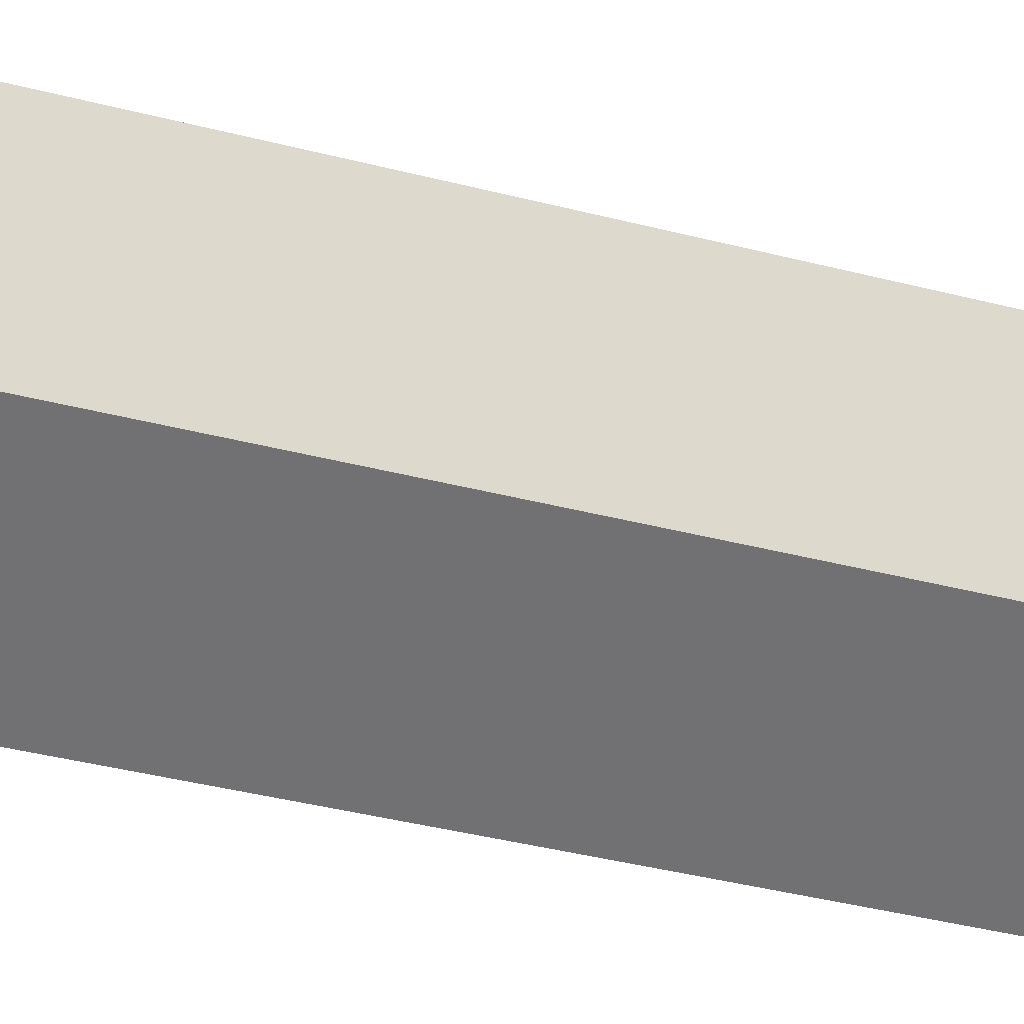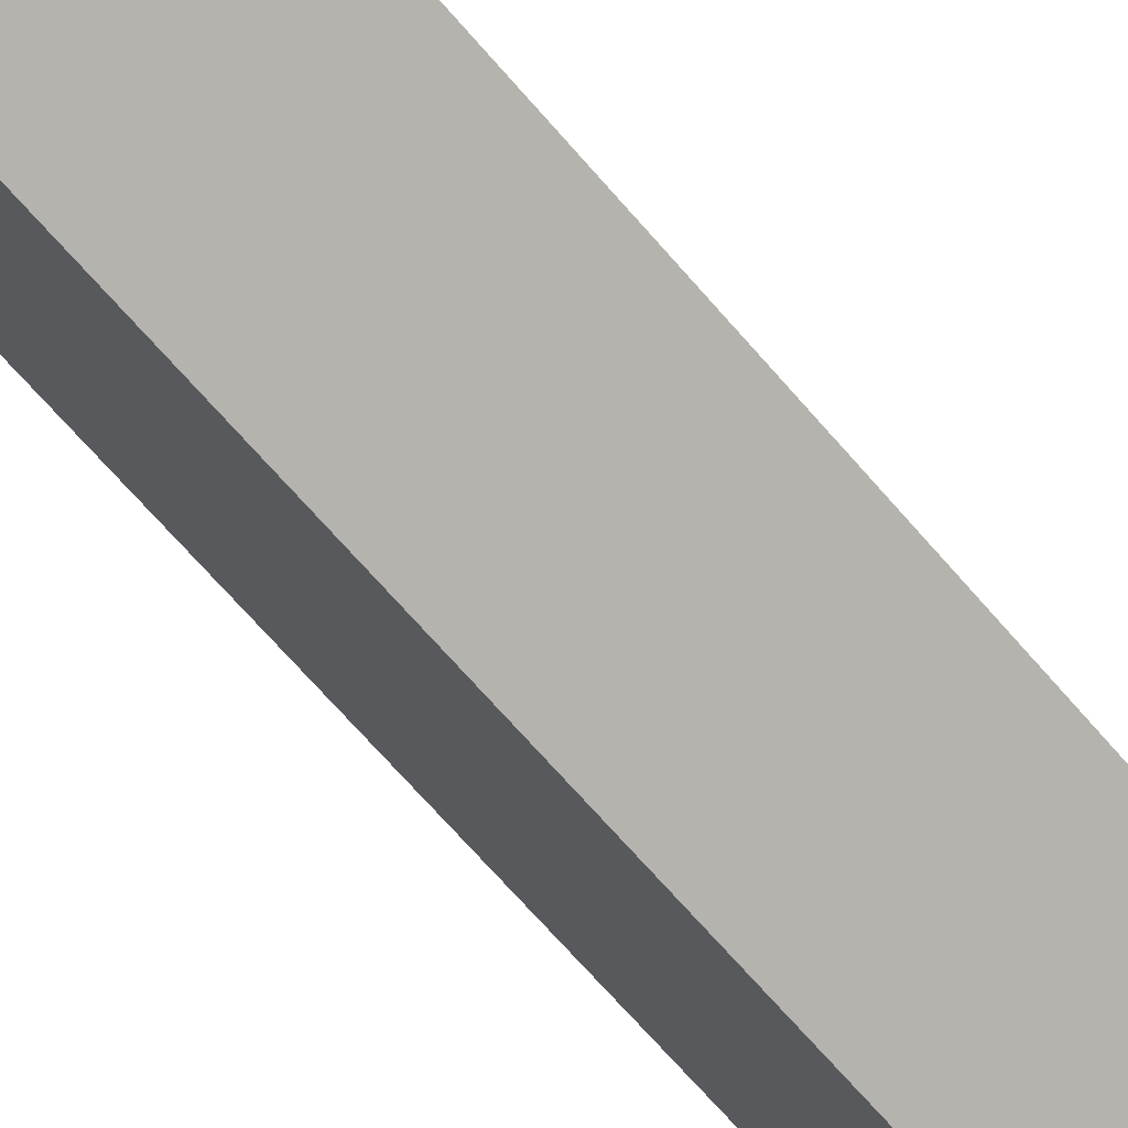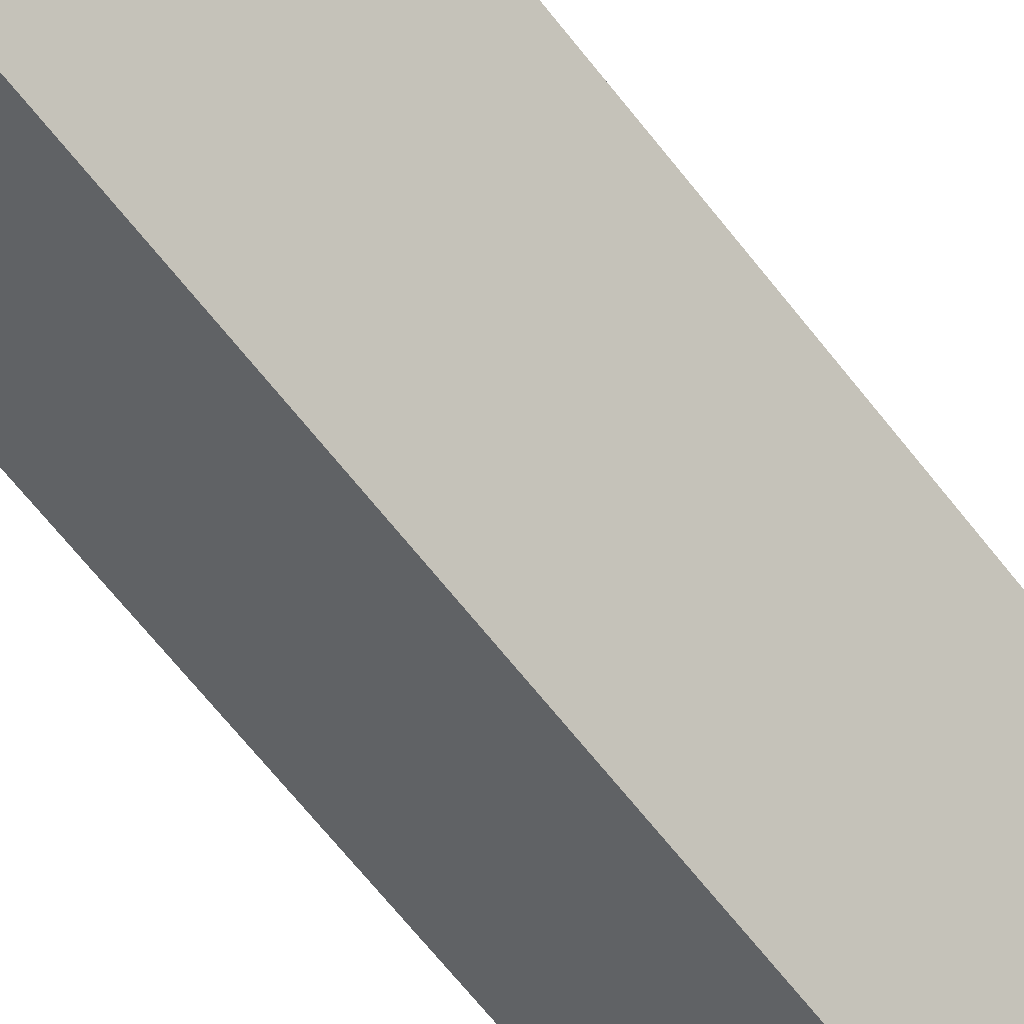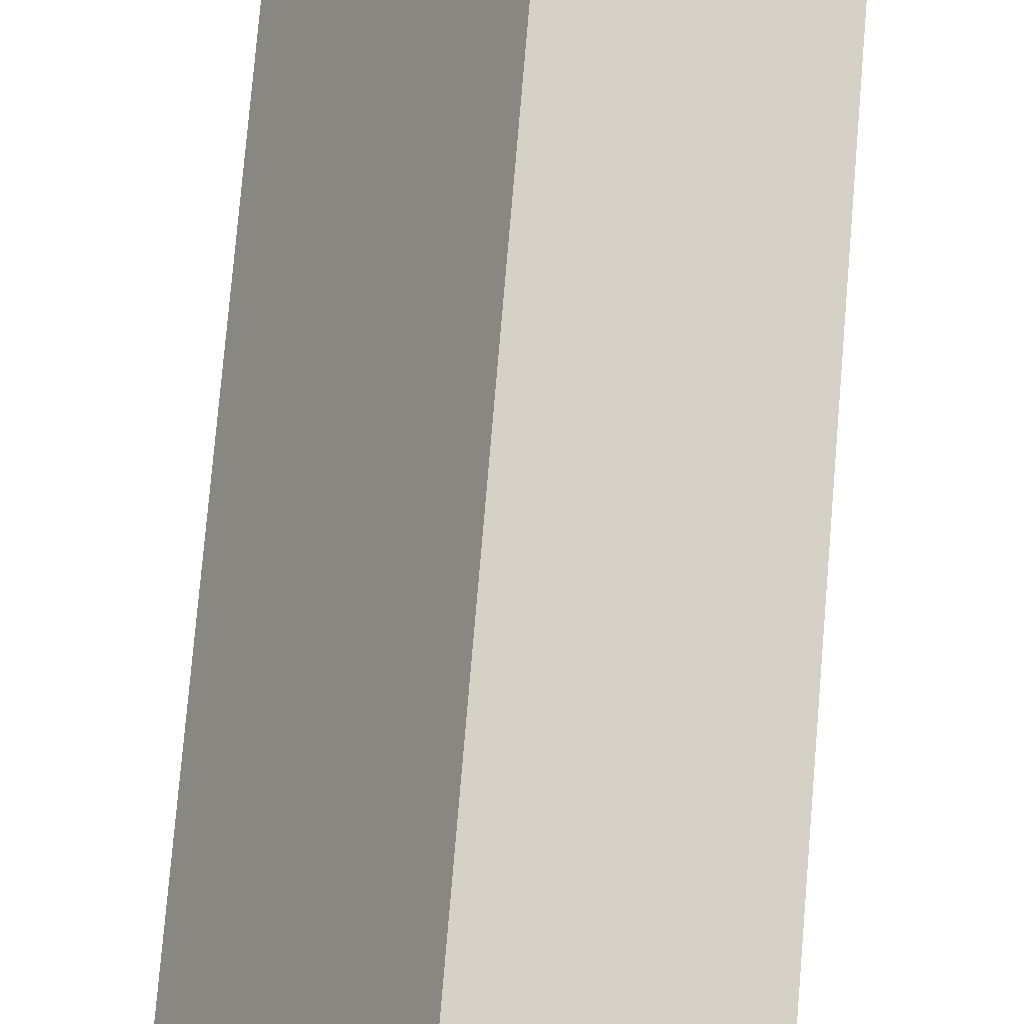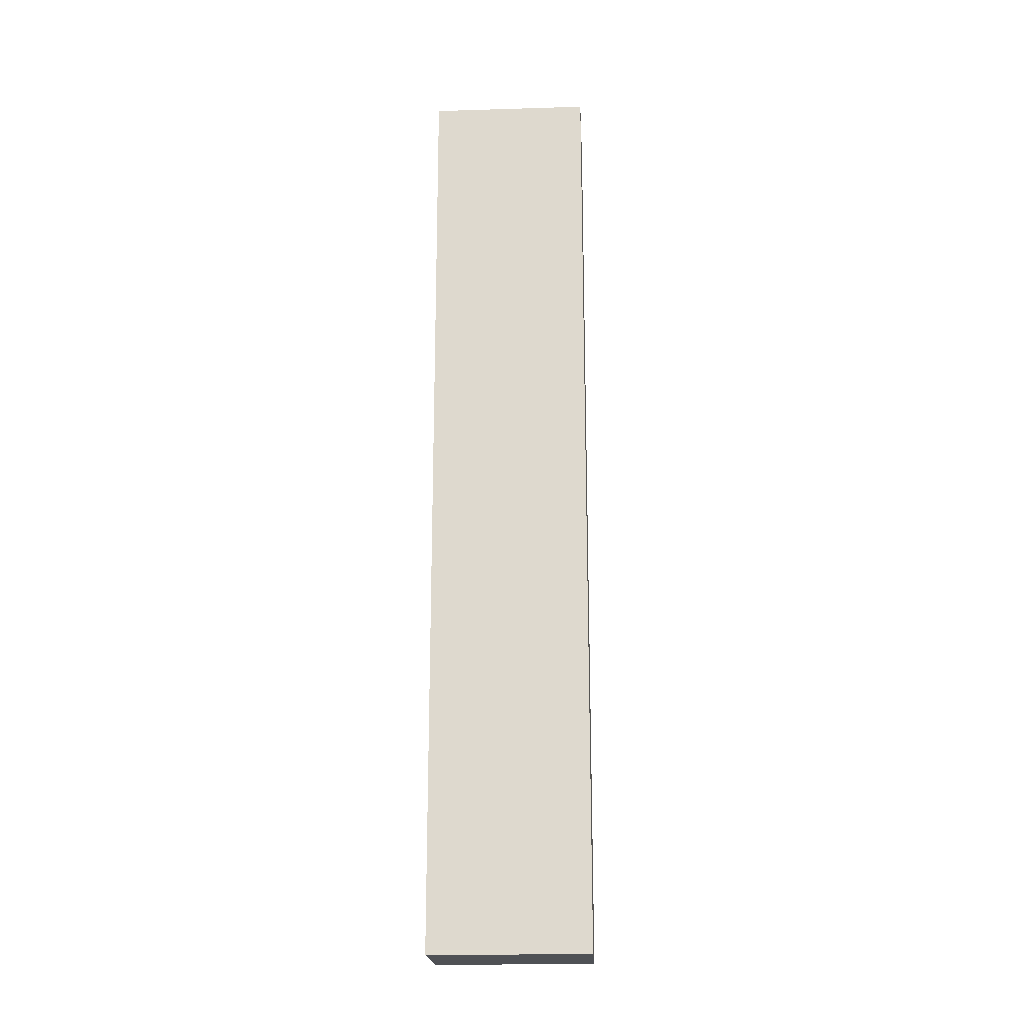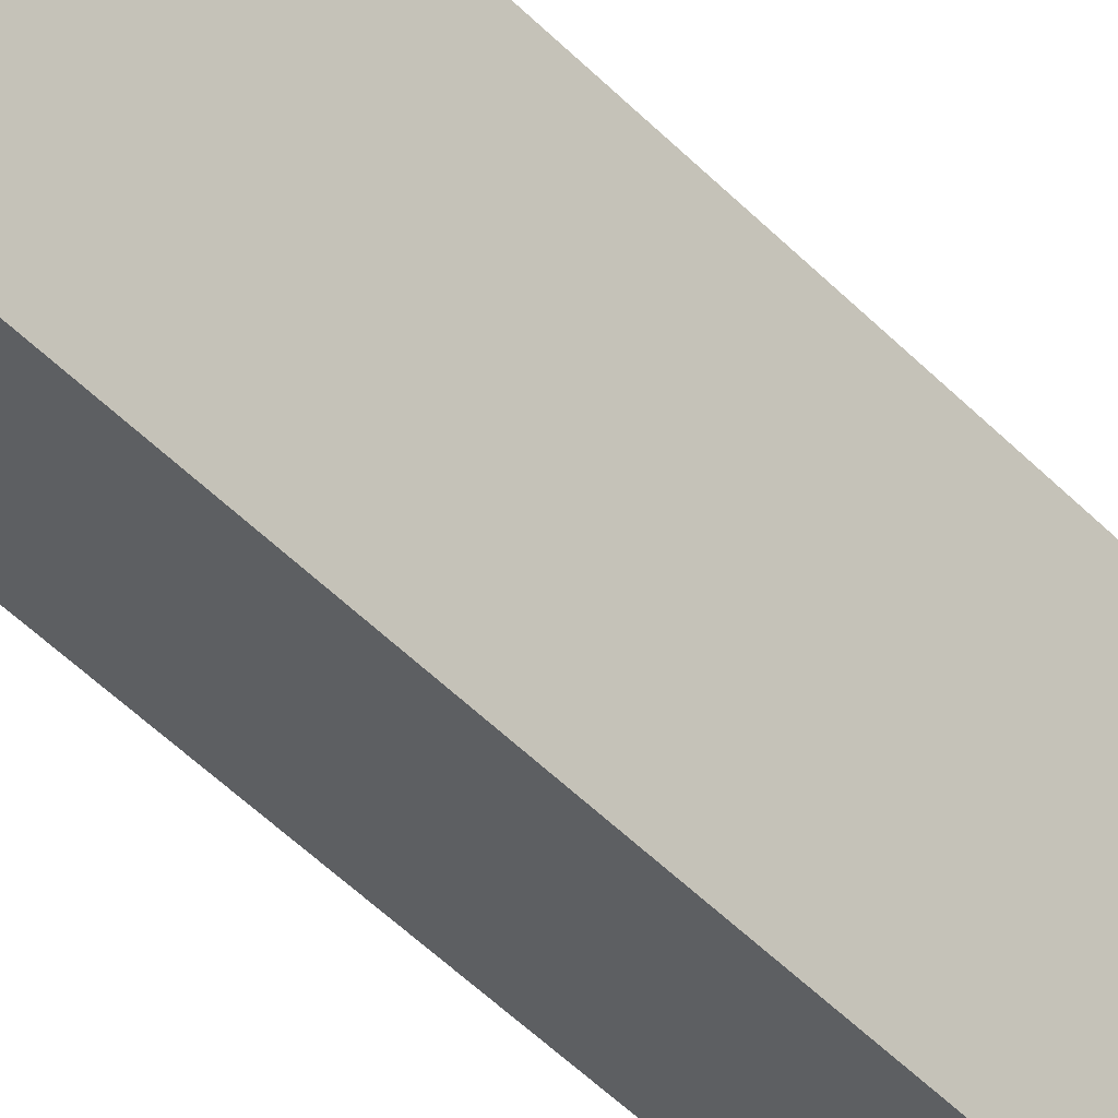
<metadata>
{"format":"obj","ext":"obj","renderer":"f3d","projection":"perspective","resolution":1024,"background":"white","views":[{"elev":-26.7,"azim":65.5,"up":"+Z"},{"elev":-61.9,"azim":39.3,"up":"+Z"},{"elev":-62.1,"azim":-142.9,"up":"+Z"},{"elev":68.1,"azim":-175.4,"up":"+Z"},{"elev":-19.6,"azim":-117.3,"up":"+Y"},{"elev":-53.4,"azim":-136.5,"up":"+Z"}]}
</metadata>
<code>
v  0.896 9.366 0.528
v  0.818 9.366 -1.388
v  0 9.366 5.735e-16
v  1.714 9.366 -0.86
v  0.818 8.499e-17 -1.388
v  0 0 0
v  0.896 -3.233e-17 0.528
v  1.714 5.266e-17 -0.86
g defaultobject
f 1 2 3
f 2 1 4
f 5 3 2
f 3 5 6
f 6 1 3
f 1 6 7
f 7 4 1
f 4 7 8
f 8 2 4
f 2 8 5
f 5 7 6
f 7 5 8

</code>
